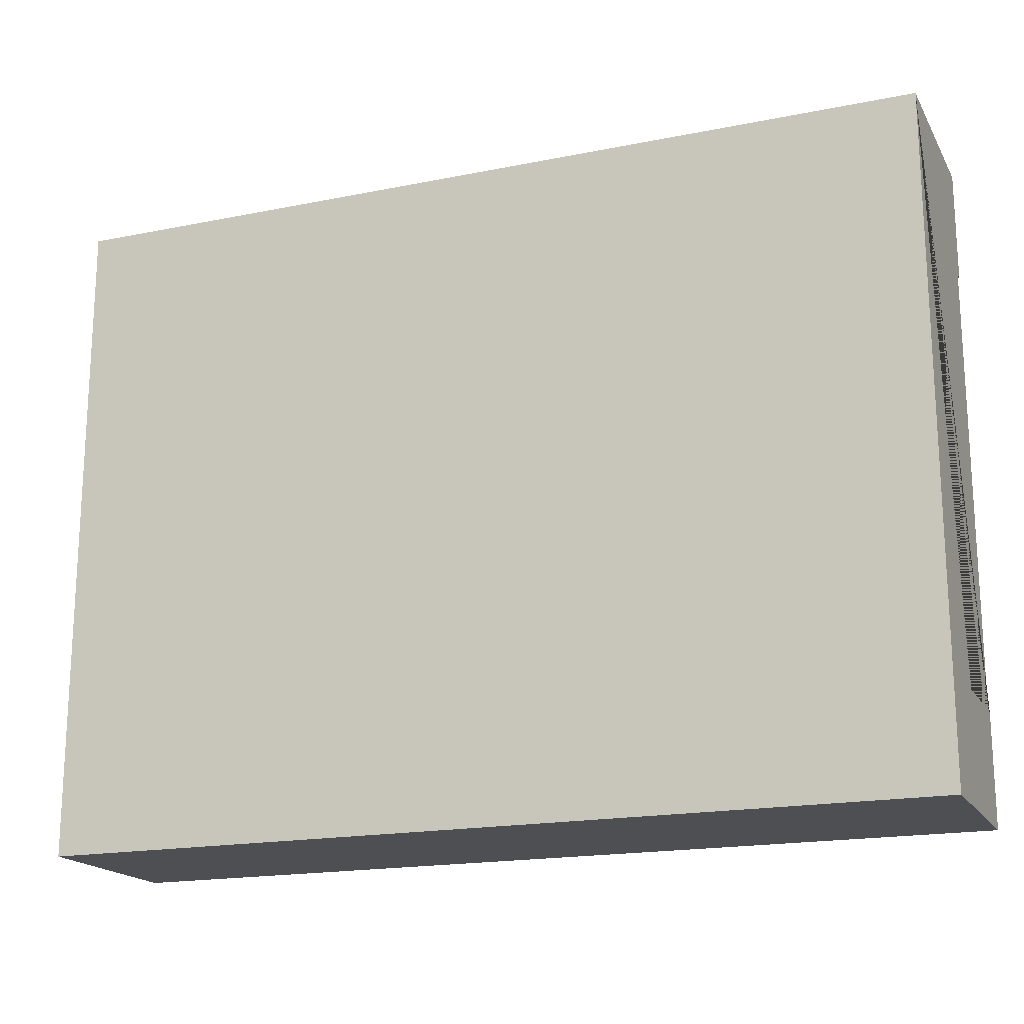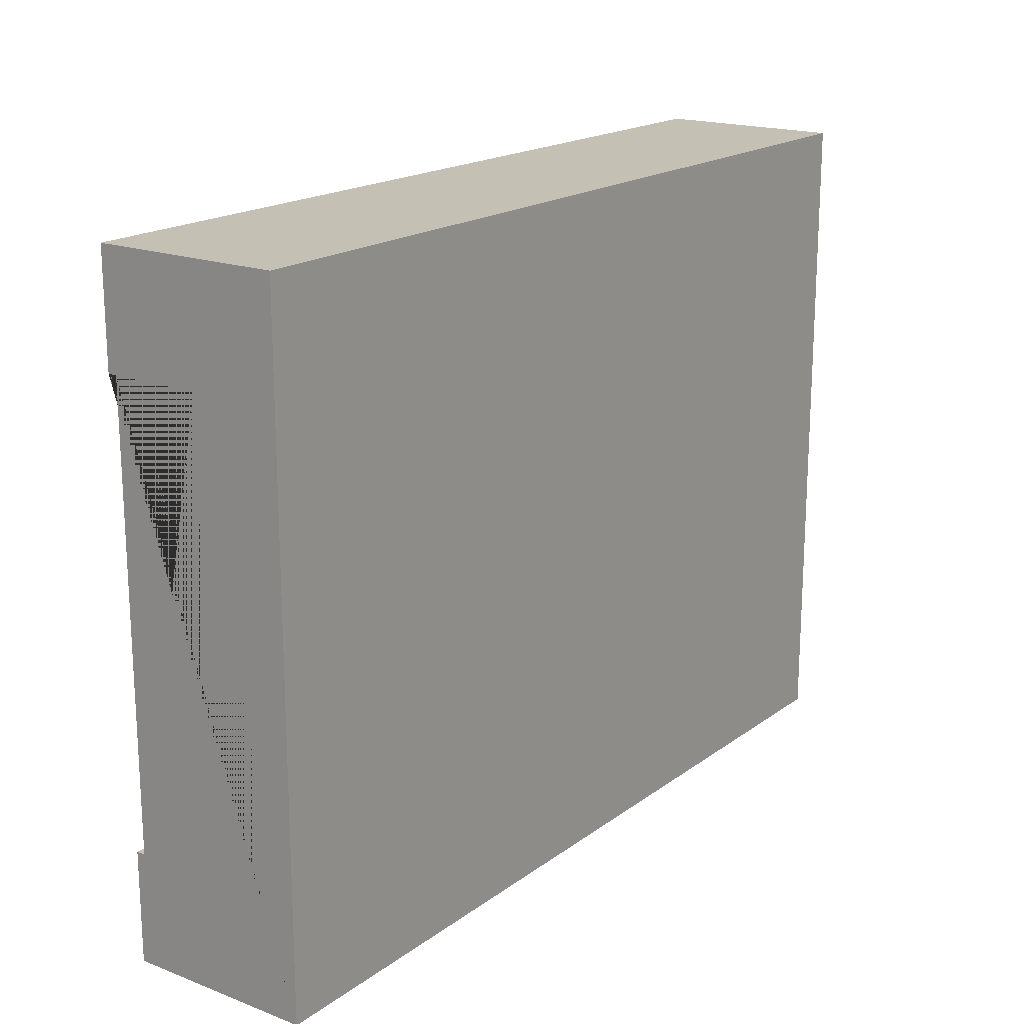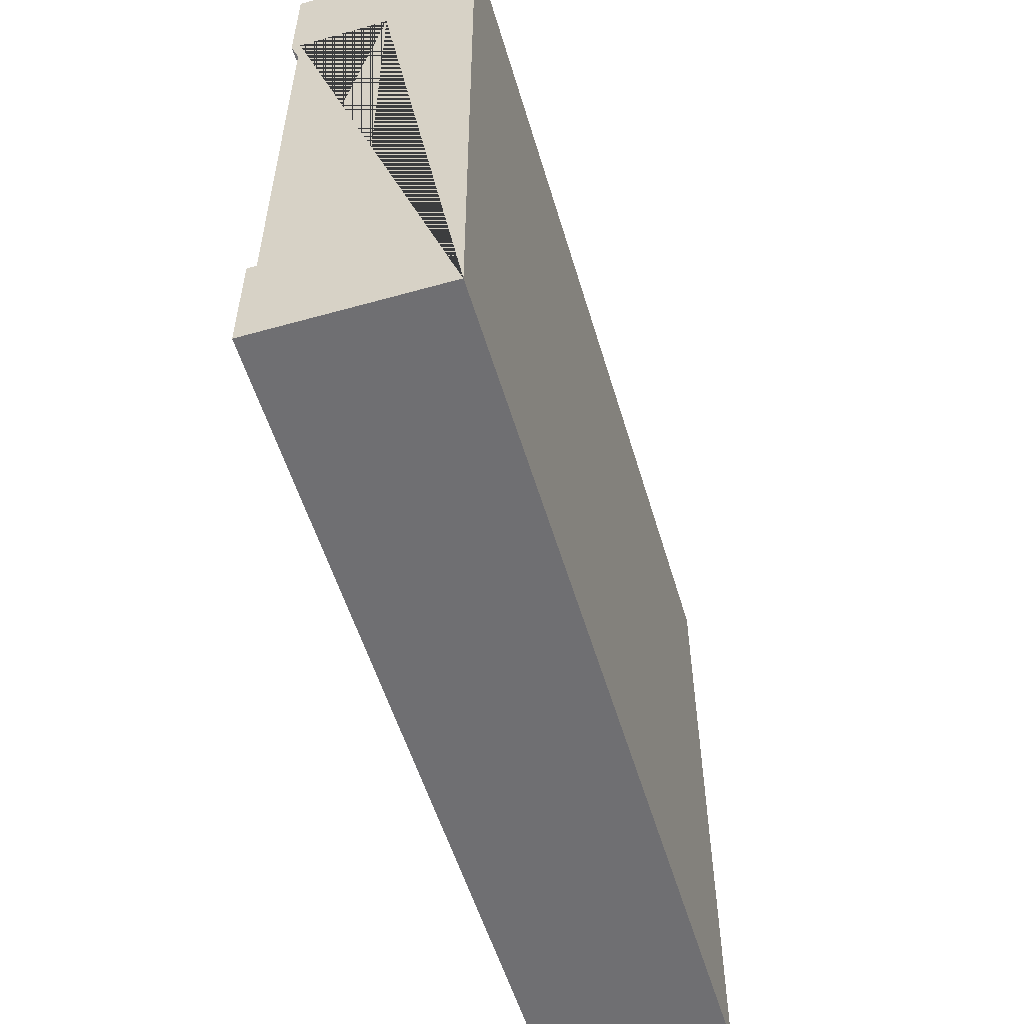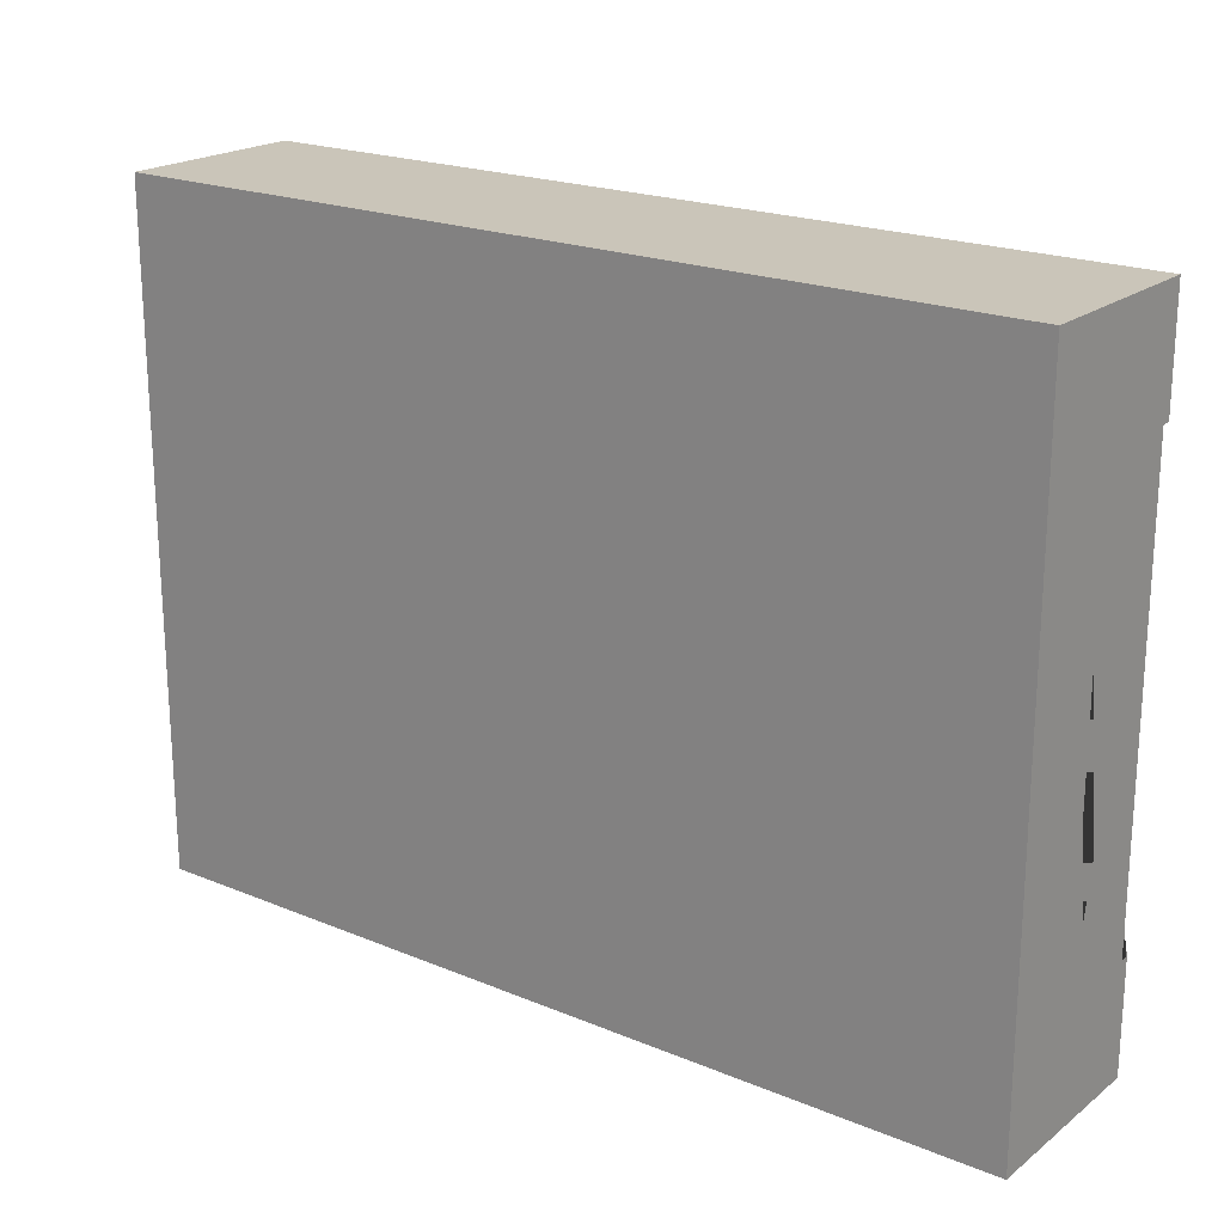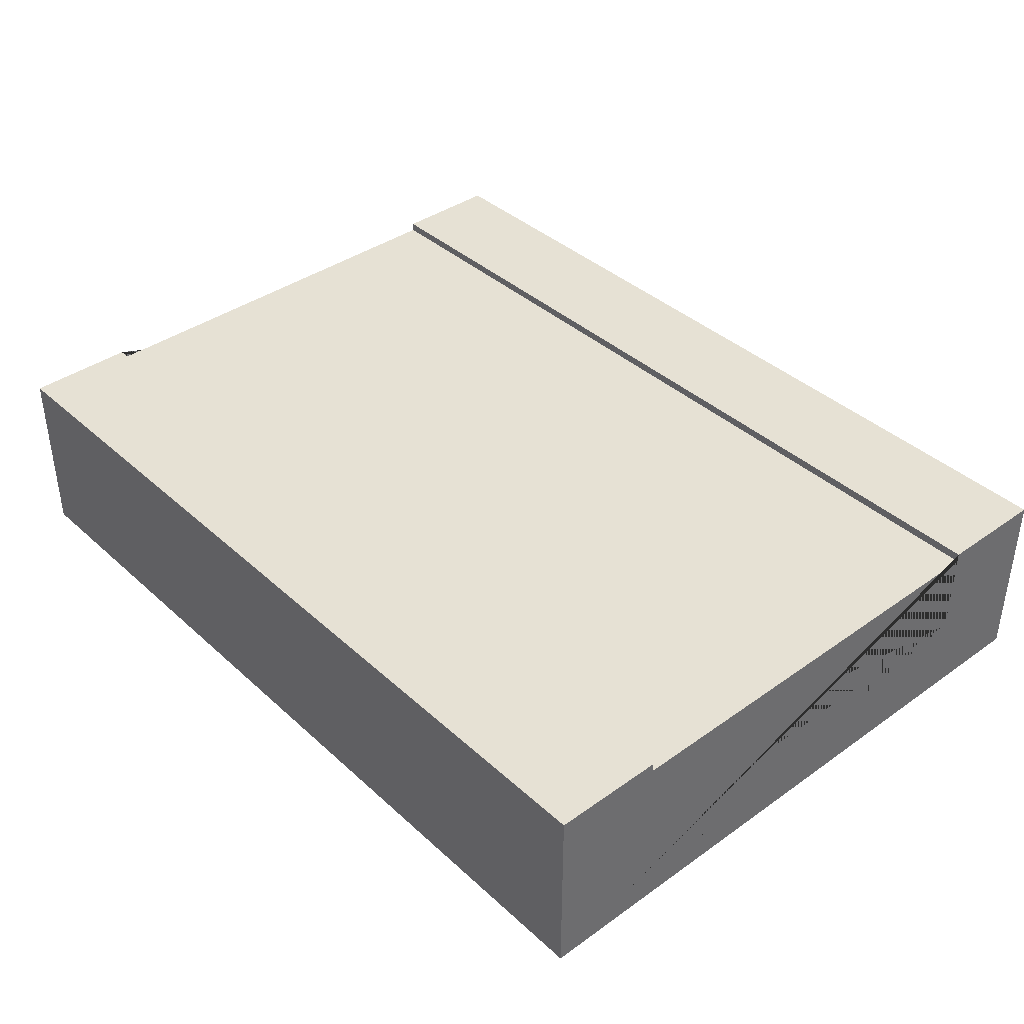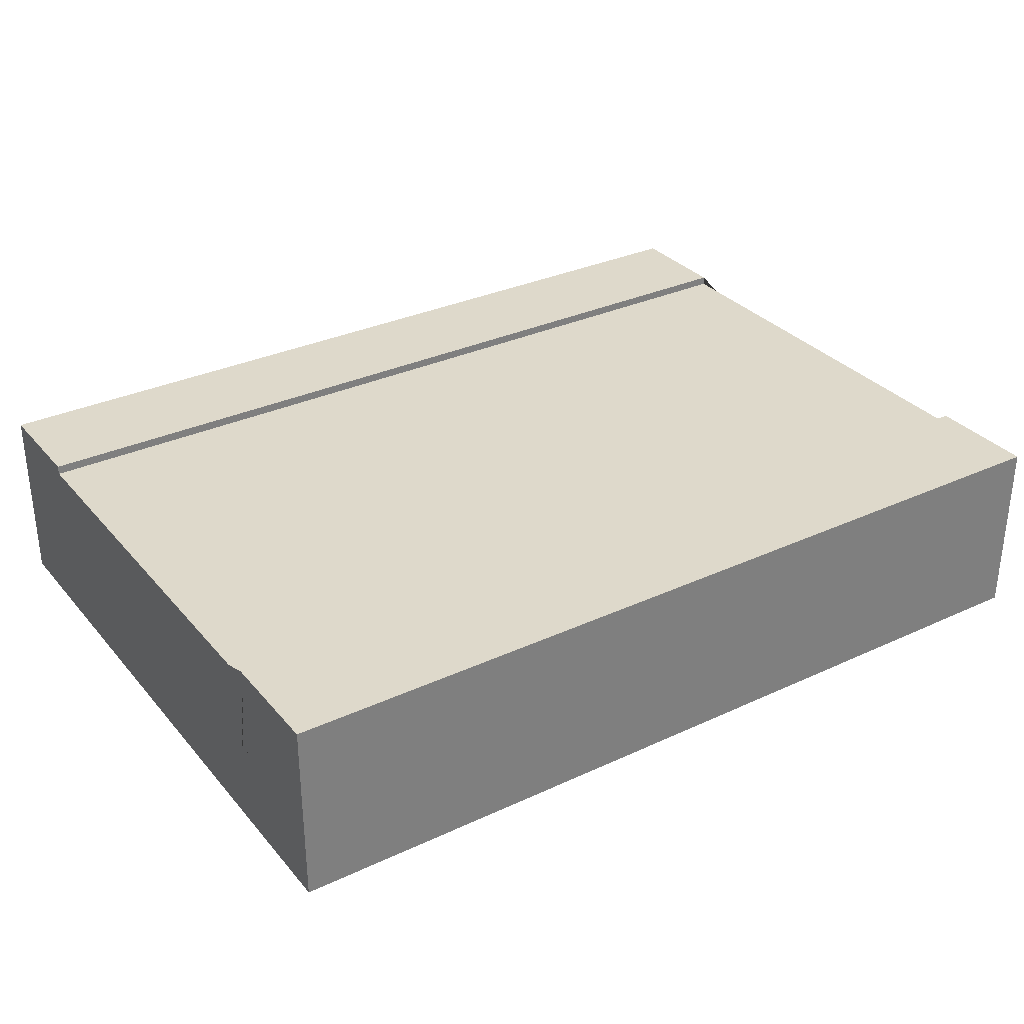
<metadata>
{"format":"obj","ext":"obj","renderer":"f3d","projection":"perspective","resolution":1024,"background":"white","views":[{"elev":-18.2,"azim":21.4,"up":"+Z"},{"elev":18.3,"azim":-53.8,"up":"+Z"},{"elev":-54.7,"azim":-73.5,"up":"+Z"},{"elev":20.6,"azim":36.8,"up":"+Z"},{"elev":39.1,"azim":-131.6,"up":"+Y"},{"elev":31.8,"azim":146.8,"up":"+Y"}]}
</metadata>
<code>
o Mesh1_Group1_Model.274
v 3 0 -0
v 3 0 -2.25
v 3 0.63 -2.25
v 3 0.63 -1.875
v 3 0.6 -1.875
v 3 0.3 -1.875
v 3 0.3 -0.375
v 3 0.6 -0.375
v 3 0.63 -0.375
v 3 0.63 0
v 0 0 0
v 0 0 -2.25
v 0 0.63 0
v 0 0.63 -0.375
v 0 0.6 -0.375
v 0 0.3 -0.375
v 0 0.3 -1.875
v 0 0.6 -1.875
v 0 0.63 -1.875
v 0 0.63 -2.25
f 1 2 3 4 5 6 7 8 9 10
f 2 1 11 12
f 10 13 11 1
f 14 13 10 9
f 12 11 13 14 15 16 17 18 19 20
f 8 15 14 9
f 18 5 4 19
f 4 3 20 19
f 20 3 2 12
f 5 18 15 8
f 18 17 16 15
f 8 7 6 5

</code>
